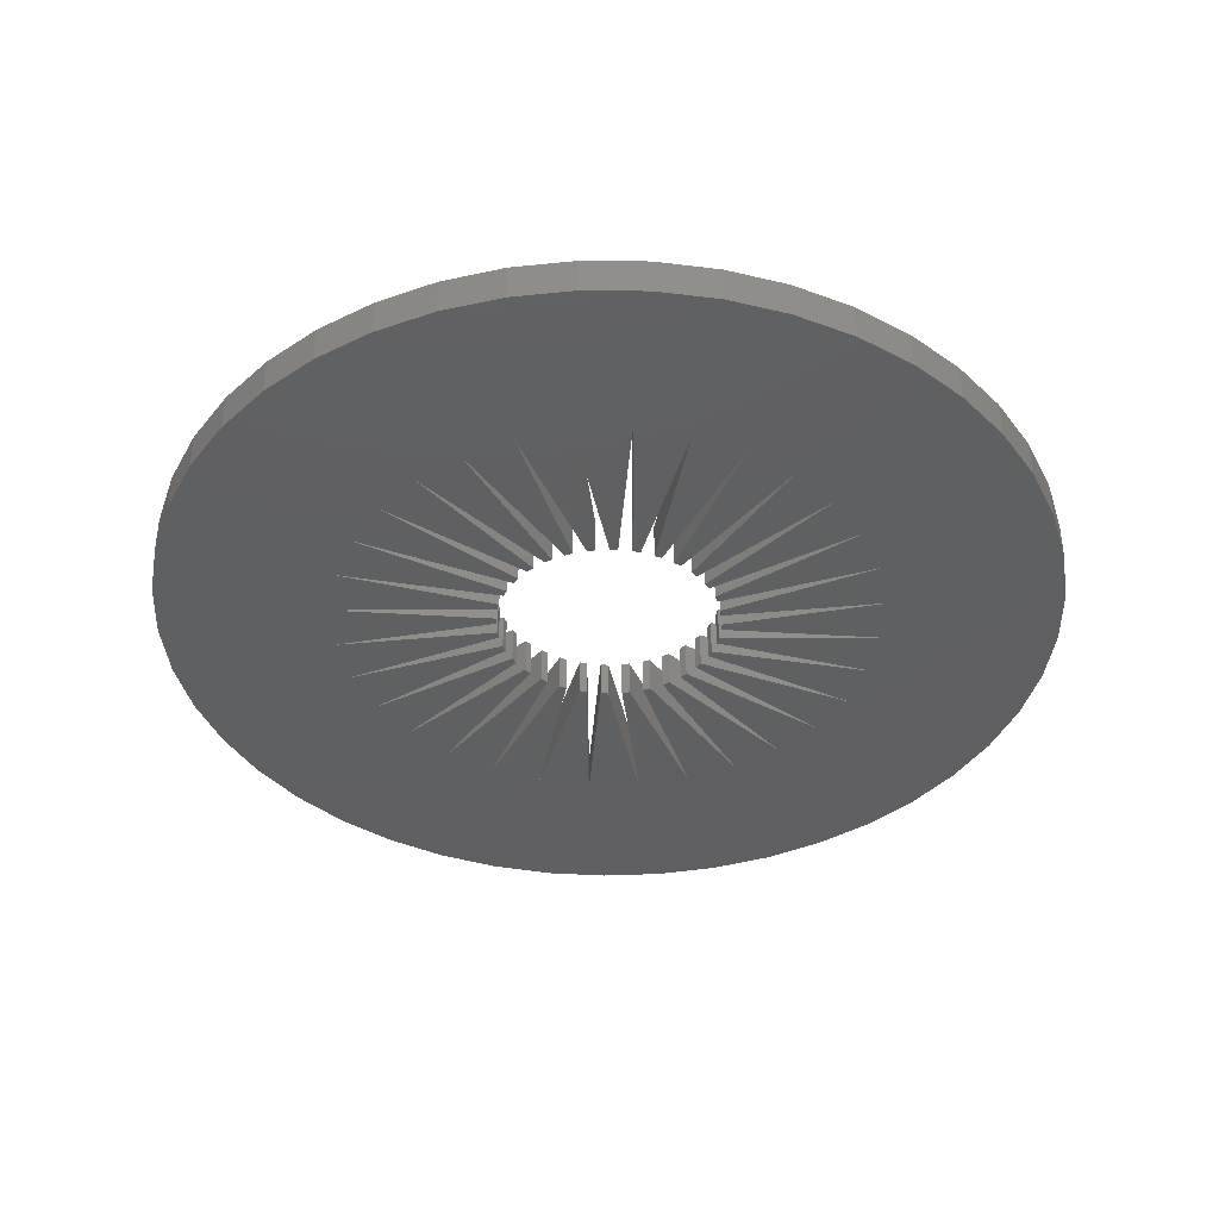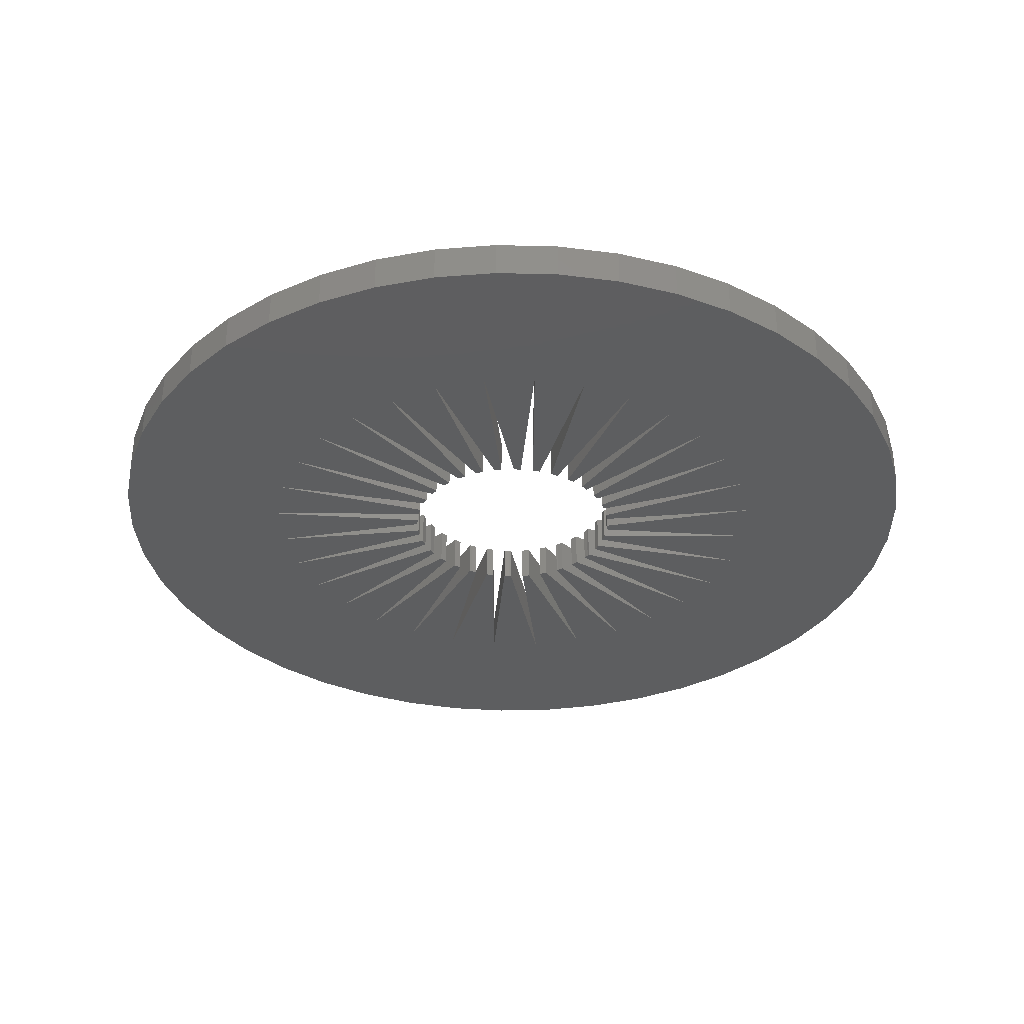
<metadata>
{"format":"stl","ext":"stl","renderer":"f3d","projection":"perspective","resolution":1024,"background":"white","views":[{"elev":-39.7,"azim":29.3,"up":"+Z"},{"elev":-34.6,"azim":-139.9,"up":"+Z"}]}
</metadata>
<code>
# stl→obj: 378 verts, 756 faces
v 28.77 -5.722 -2
v 11.56 -3.168 -2
v 11.74 -2.336 -2
v 27.12 -11.23 -2
v 43.85 -19.52 -2
v 40.71 -25.44 -2
v 0.4188 11.99 -2
v 0 11.98 -2
v 0 29.35 -2
v 27.14 -11.18 -2
v 46.14 -13.23 -2
v 47.53 -6.68 -2
v 28.76 5.776 -2
v 47.53 6.68 -2
v 28.77 5.722 -2
v 28.78 -5.668 -2
v -5.723 28.77 -2
v -5.017 47.74 -2
v -0.05428 29.34 -2
v 27.1 11.28 -2
v 40.71 25.44 -2
v 43.85 19.52 -2
v 21.04 43.14 -2
v 11.22 27.1 -2
v 11.17 27.12 -2
v 20.74 20.74 -2
v 32.12 35.67 -2
v 36.77 30.85 -2
v 20.7 20.78 -2
v 5.728 28.8 -2
v 5.677 28.81 -2
v 8.335 47.27 -2
v 16.29 24.46 -2
v 26.84 39.79 -2
v 16.33 24.44 -2
v 24.37 16.35 -2
v -16.34 24.35 -2
v -29.55 37.82 -2
v -24 41.57 -2
v -11.29 27.12 -2
v -16.29 24.39 -2
v -6 10.39 -2
v -6.651 9.953 -2
v -20.77 20.77 -2
v -34.53 33.34 -2
v -24.43 16.26 -2
v -42.38 22.53 -2
v -38.83 28.21 -2
v -27.11 11.23 -2
v -45.11 16.42 -2
v -28.81 5.731 -2
v -46.95 9.98 -2
v -11.97 0 -2
v -29.33 0 -2
v -11.97 0.8371 -2
v -28.81 -5.731 -2
v -46.95 -9.98 -2
v -47.88 -3.348 -2
v -11.06 -4.583 -2
v -27.11 -11.23 -2
v -11.28 -4.104 -2
v -9.958 -6.654 -2
v -24.4 -16.3 -2
v -10.41 -5.934 -2
v -8.476 -8.476 -2
v -20.77 -20.77 -2
v -8.632 -8.336 -2
v -34.53 -33.34 -2
v -38.83 -28.21 -2
v -16.25 -24.42 -2
v -24 -41.57 -2
v -16.29 -24.39 -2
v -11.24 -27.15 -2
v -17.98 -44.5 -2
v -6.651 -9.953 -2
v -7.358 -9.476 -2
v 20.78 -20.7 -2
v 36.77 -30.85 -2
v 32.12 -35.67 -2
v 0 -29.35 -2
v 1.675 -47.97 -2
v -5.017 -47.74 -2
v 2.338 -11.75 -2
v 5.728 -28.8 -2
v 2.084 -11.82 -2
v 5.78 -28.79 -2
v 8.335 -47.27 -2
v 11.22 -27.1 -2
v 21.04 -43.14 -2
v 14.83 -45.65 -2
v 8.466 -8.466 -2
v 20.74 -20.74 -2
v 8.03 -8.918 -2
v 16.33 -24.44 -2
v 16.37 -24.41 -2
v 26.84 -39.79 -2
v 29.4 0 -2
v 11.94 -0.8454 -2
v 24.4 -16.31 -2
v 24.44 -16.26 -2
v 29.4 0.04996 -2
v 48 0 -2
v 10.96 -4.881 -2
v 11.07 -4.585 -2
v 10.71 -5.353 -2
v 9.463 -7.342 -2
v 9.961 -6.656 -2
v 7.853 -9.055 -2
v 11.28 -27.08 -2
v 5.931 -10.4 -2
v 6.665 -9.975 -2
v 3.791 -11.38 -2
v 4.581 -11.06 -2
v 0.05397 -29.35 -2
v 1.5 -11.88 -2
v -5.669 -28.78 -2
v -11.61 -46.57 -2
v -5.723 -28.77 -2
v -11.2 -27.17 -2
v -0.8476 -11.95 -2
v 0 -11.98 -2
v -2.903 -11.64 -2
v -2.336 -11.74 -2
v -3.165 -11.56 -2
v -29.55 -37.82 -2
v -20.73 -20.8 -2
v -5.351 -10.71 -2
v -4.59 -11.08 -2
v -42.38 -22.53 -2
v -24.37 -16.35 -2
v -9.043 -7.846 -2
v -27.08 -11.28 -2
v -45.11 -16.42 -2
v -28.8 -5.782 -2
v -11.37 -3.79 -2
v -29.33 -0.0556 -2
v -47.88 3.348 -2
v -28.82 5.679 -2
v -11.88 -1.5 -2
v -11.76 -2.339 -2
v -11.97 0.8533 -2
v -27.13 11.18 -2
v -11.76 2.339 -2
v -11.74 2.495 -2
v -11.55 3.159 -2
v -24.4 16.3 -2
v -20.81 20.73 -2
v -10.72 5.358 -2
v -11.06 4.583 -2
v -9.708 7.053 -2
v -9.958 6.654 -2
v -9.465 7.344 -2
v -7.847 9.043 -2
v -17.98 44.5 -2
v -11.24 27.15 -2
v -8.476 8.476 -2
v -11.61 46.57 -2
v -5.939 10.42 -2
v -5.777 28.76 -2
v -3.789 11.36 -2
v -4.495 11.13 -2
v -4.59 11.08 -2
v 1.675 47.97 -2
v -1.499 11.89 -2
v -2.336 11.74 -2
v 14.83 45.65 -2
v 0.8474 11.95 -2
v 3.16 11.55 -2
v 2.338 11.75 -2
v 4.581 11.06 -2
v 5.26 10.79 -2
v 5.364 10.73 -2
v 12 0 -2
v 6.665 9.975 -2
v 6.71 9.948 -2
v 7.337 9.459 -2
v 24.4 16.31 -2
v 8.466 8.466 -2
v 9.057 7.854 -2
v 27.12 11.23 -2
v 46.14 13.23 -2
v 9.961 6.656 -2
v 10.18 6.359 -2
v 10.4 5.933 -2
v 11.07 4.585 -2
v 11.36 3.789 -2
v 11.74 2.336 -2
v 11.88 1.67 -2
v 11.9 1.499 -2
v 11.74 -2.336 2
v 11.56 -3.168 2
v 28.77 -5.722 2
v 40.71 -25.44 2
v 43.85 -19.52 2
v 27.12 -11.23 2
v 0 29.35 2
v 0 11.98 2
v 0.4188 11.99 2
v 46.14 -13.23 2
v 27.14 -11.18 2
v 47.53 -6.68 2
v 28.77 5.722 2
v 47.53 6.68 2
v 28.76 5.776 2
v 28.78 -5.668 2
v -0.05428 29.34 2
v -5.017 47.74 2
v -5.723 28.77 2
v 43.85 19.52 2
v 40.71 25.44 2
v 27.1 11.28 2
v 11.17 27.12 2
v 11.22 27.1 2
v 21.04 43.14 2
v 36.77 30.85 2
v 32.12 35.67 2
v 20.74 20.74 2
v 20.7 20.78 2
v 8.335 47.27 2
v 5.677 28.81 2
v 5.728 28.8 2
v 16.33 24.44 2
v 26.84 39.79 2
v 16.29 24.46 2
v 24.37 16.35 2
v -24 41.57 2
v -29.55 37.82 2
v -16.34 24.35 2
v -16.29 24.39 2
v -11.29 27.12 2
v -6.651 9.953 2
v -6 10.39 2
v -34.53 33.34 2
v -20.77 20.77 2
v -38.83 28.21 2
v -42.38 22.53 2
v -24.43 16.26 2
v -45.11 16.42 2
v -27.11 11.23 2
v -46.95 9.98 2
v -28.81 5.731 2
v -11.97 0.8371 2
v -29.33 0 2
v -11.97 0 2
v -47.88 -3.348 2
v -46.95 -9.98 2
v -28.81 -5.731 2
v -11.28 -4.104 2
v -27.11 -11.23 2
v -11.06 -4.583 2
v -10.41 -5.934 2
v -24.4 -16.3 2
v -9.958 -6.654 2
v -8.632 -8.336 2
v -20.77 -20.77 2
v -8.476 -8.476 2
v -38.83 -28.21 2
v -34.53 -33.34 2
v -16.29 -24.39 2
v -24 -41.57 2
v -16.25 -24.42 2
v -17.98 -44.5 2
v -11.24 -27.15 2
v -7.358 -9.476 2
v -6.651 -9.953 2
v 32.12 -35.67 2
v 36.77 -30.85 2
v 20.78 -20.7 2
v -5.017 -47.74 2
v 1.675 -47.97 2
v 0 -29.35 2
v 2.084 -11.82 2
v 5.728 -28.8 2
v 2.338 -11.75 2
v 8.335 -47.27 2
v 5.78 -28.79 2
v 14.83 -45.65 2
v 21.04 -43.14 2
v 11.22 -27.1 2
v 8.03 -8.918 2
v 20.74 -20.74 2
v 8.466 -8.466 2
v 26.84 -39.79 2
v 16.37 -24.41 2
v 16.33 -24.44 2
v 11.94 -0.8454 2
v 29.4 0 2
v 24.4 -16.31 2
v 24.44 -16.26 2
v 48 0 2
v 29.4 0.04996 2
v 11.07 -4.585 2
v 10.96 -4.881 2
v 10.71 -5.353 2
v 9.463 -7.342 2
v 9.961 -6.656 2
v 7.853 -9.055 2
v 11.28 -27.08 2
v 5.931 -10.4 2
v 6.665 -9.975 2
v 4.581 -11.06 2
v 3.791 -11.38 2
v 0.05397 -29.35 2
v 1.5 -11.88 2
v -5.669 -28.78 2
v -5.723 -28.77 2
v -11.61 -46.57 2
v -11.2 -27.17 2
v 0 -11.98 2
v -0.8476 -11.95 2
v -2.336 -11.74 2
v -2.903 -11.64 2
v -3.165 -11.56 2
v -29.55 -37.82 2
v -20.73 -20.8 2
v -4.59 -11.08 2
v -5.351 -10.71 2
v -42.38 -22.53 2
v -24.37 -16.35 2
v -9.043 -7.846 2
v -27.08 -11.28 2
v -45.11 -16.42 2
v -28.8 -5.782 2
v -11.37 -3.79 2
v -29.33 -0.0556 2
v -47.88 3.348 2
v -28.82 5.679 2
v -11.76 -2.339 2
v -11.88 -1.5 2
v -11.97 0.8533 2
v -27.13 11.18 2
v -11.74 2.495 2
v -11.76 2.339 2
v -11.55 3.159 2
v -24.4 16.3 2
v -20.81 20.73 2
v -11.06 4.583 2
v -10.72 5.358 2
v -9.958 6.654 2
v -9.708 7.053 2
v -9.465 7.344 2
v -7.847 9.043 2
v -11.24 27.15 2
v -17.98 44.5 2
v -8.476 8.476 2
v -11.61 46.57 2
v -5.939 10.42 2
v -5.777 28.76 2
v -4.495 11.13 2
v -3.789 11.36 2
v -4.59 11.08 2
v 1.675 47.97 2
v -2.336 11.74 2
v -1.499 11.89 2
v 14.83 45.65 2
v 0.8474 11.95 2
v 3.16 11.55 2
v 2.338 11.75 2
v 5.26 10.79 2
v 4.581 11.06 2
v 5.364 10.73 2
v 12 0 2
v 6.71 9.948 2
v 6.665 9.975 2
v 7.337 9.459 2
v 24.4 16.31 2
v 9.057 7.854 2
v 8.466 8.466 2
v 27.12 11.23 2
v 46.14 13.23 2
v 10.18 6.359 2
v 9.961 6.656 2
v 10.4 5.933 2
v 11.36 3.789 2
v 11.07 4.585 2
v 11.88 1.67 2
v 11.74 2.336 2
v 11.9 1.499 2
f 1 2 3
f 4 5 6
f 7 8 9
f 10 11 5
f 10 1 11
f 11 1 12
f 13 14 15
f 12 1 16
f 17 18 19
f 20 21 22
f 23 24 25
f 26 27 28
f 26 29 27
f 30 31 32
f 33 34 35
f 28 21 36
f 37 38 39
f 40 41 39
f 42 43 41
f 44 45 38
f 46 47 48
f 49 50 47
f 51 52 50
f 53 54 55
f 56 57 58
f 59 60 61
f 62 63 64
f 4 10 5
f 65 66 67
f 66 68 69
f 70 71 72
f 73 74 71
f 75 72 76
f 77 78 79
f 80 81 82
f 83 84 85
f 84 86 87
f 88 89 90
f 91 92 93
f 94 95 96
f 92 77 79
f 97 16 98
f 6 78 99
f 6 99 100
f 97 101 102
f 4 103 104
f 4 105 103
f 4 6 100
f 10 2 1
f 78 77 99
f 95 92 79
f 106 99 77
f 89 94 96
f 4 100 105
f 106 107 99
f 93 92 108
f 108 92 95
f 96 95 79
f 109 94 89
f 86 88 90
f 110 94 109
f 81 84 87
f 88 109 89
f 94 110 111
f 112 113 88
f 114 81 80
f 87 86 90
f 114 84 81
f 85 84 115
f 115 84 114
f 88 86 112
f 80 82 116
f 117 118 116
f 117 119 118
f 119 74 73
f 117 116 82
f 80 120 121
f 118 122 123
f 118 124 122
f 117 74 119
f 116 120 80
f 71 70 73
f 125 72 71
f 125 126 72
f 126 68 66
f 118 119 124
f 127 128 73
f 76 72 126
f 129 63 69
f 125 68 126
f 70 127 73
f 69 130 66
f 67 66 131
f 131 66 130
f 63 130 69
f 132 63 129
f 132 133 60
f 60 133 134
f 134 57 56
f 133 132 129
f 134 133 57
f 61 60 135
f 135 60 134
f 63 132 64
f 56 58 136
f 137 54 58
f 137 138 54
f 138 52 51
f 54 136 58
f 56 139 140
f 55 54 141
f 141 54 138
f 137 52 138
f 136 139 56
f 50 142 51
f 143 51 144
f 144 51 145
f 146 46 48
f 49 142 50
f 46 49 47
f 147 146 48
f 148 149 49
f 147 45 44
f 51 142 145
f 146 150 151
f 146 152 150
f 48 45 147
f 46 148 49
f 38 37 44
f 37 39 41
f 153 44 37
f 40 154 155
f 146 147 152
f 153 156 44
f 155 154 157
f 41 158 42
f 154 40 39
f 159 155 157
f 159 157 17
f 17 157 18
f 155 160 161
f 41 40 158
f 161 162 155
f 19 18 163
f 9 19 163
f 31 9 163
f 155 159 160
f 164 165 17
f 166 30 32
f 163 32 31
f 19 164 17
f 166 25 30
f 7 9 167
f 167 9 31
f 23 25 166
f 168 30 25
f 33 24 23
f 169 30 168
f 35 34 27
f 34 33 23
f 29 35 27
f 170 24 171
f 171 24 172
f 24 33 172
f 97 98 173
f 36 26 28
f 174 35 175
f 175 35 176
f 35 29 176
f 177 36 21
f 20 177 21
f 178 26 179
f 26 36 179
f 180 20 22
f 181 180 22
f 182 177 183
f 183 177 184
f 177 20 184
f 181 13 180
f 181 14 13
f 185 180 186
f 180 13 186
f 14 101 15
f 14 102 101
f 187 15 188
f 188 15 189
f 15 101 189
f 102 12 97
f 97 12 16
f 190 191 192
f 193 194 195
f 196 197 198
f 194 199 200
f 199 192 200
f 201 192 199
f 202 203 204
f 205 192 201
f 206 207 208
f 209 210 211
f 212 213 214
f 215 216 217
f 216 218 217
f 219 220 221
f 222 223 224
f 225 210 215
f 226 227 228
f 226 229 230
f 229 231 232
f 227 233 234
f 235 236 237
f 236 238 239
f 238 240 241
f 242 243 244
f 245 246 247
f 248 249 250
f 251 252 253
f 194 200 195
f 254 255 256
f 257 258 255
f 259 260 261
f 260 262 263
f 264 259 265
f 266 267 268
f 269 270 271
f 272 273 274
f 275 276 273
f 277 278 279
f 280 281 282
f 283 284 285
f 266 268 281
f 286 205 287
f 288 267 193
f 289 288 193
f 290 291 287
f 292 293 195
f 293 294 195
f 289 193 195
f 192 191 200
f 288 268 267
f 266 281 284
f 268 288 295
f 283 285 278
f 294 289 195
f 288 296 295
f 297 281 280
f 284 281 297
f 266 284 283
f 278 285 298
f 277 279 276
f 298 285 299
f 275 273 270
f 278 298 279
f 300 299 285
f 279 301 302
f 271 270 303
f 277 276 275
f 270 273 303
f 304 273 272
f 303 273 304
f 302 276 279
f 305 269 271
f 305 306 307
f 306 308 307
f 263 262 308
f 269 305 307
f 309 310 271
f 311 312 306
f 312 313 306
f 308 262 307
f 271 310 305
f 263 261 260
f 260 259 314
f 259 315 314
f 255 258 315
f 313 308 306
f 263 316 317
f 315 259 264
f 257 252 318
f 315 258 314
f 263 317 261
f 255 319 257
f 320 255 254
f 319 255 320
f 257 319 252
f 318 252 321
f 249 322 321
f 323 322 249
f 247 246 323
f 318 321 322
f 246 322 323
f 324 249 248
f 323 249 324
f 251 321 252
f 325 245 247
f 245 243 326
f 243 327 326
f 241 240 327
f 245 325 243
f 328 329 247
f 330 243 242
f 327 243 330
f 327 240 326
f 247 329 325
f 241 331 238
f 332 241 333
f 334 241 332
f 235 237 335
f 238 331 239
f 236 239 237
f 235 335 336
f 239 337 338
f 234 233 336
f 334 331 241
f 339 340 335
f 340 341 335
f 336 233 235
f 239 338 237
f 234 228 227
f 229 226 228
f 228 234 342
f 343 344 230
f 341 336 335
f 234 345 342
f 346 344 343
f 232 347 229
f 226 230 344
f 346 343 348
f 208 346 348
f 207 346 208
f 349 350 343
f 347 230 229
f 343 351 349
f 352 207 206
f 352 206 196
f 352 196 220
f 350 348 343
f 208 353 354
f 219 221 355
f 220 219 352
f 208 354 206
f 221 212 355
f 356 196 198
f 220 196 356
f 355 212 214
f 212 221 357
f 214 213 224
f 357 221 358
f 216 223 222
f 214 224 223
f 216 222 218
f 359 213 360
f 361 213 359
f 361 224 213
f 362 286 287
f 215 217 225
f 363 222 364
f 365 222 363
f 365 218 222
f 210 225 366
f 210 366 211
f 367 217 368
f 367 225 217
f 209 211 369
f 209 369 370
f 371 366 372
f 373 366 371
f 373 211 366
f 369 204 370
f 204 203 370
f 374 369 375
f 374 204 369
f 202 291 203
f 291 290 203
f 376 202 377
f 378 202 376
f 378 291 202
f 287 201 290
f 205 201 287
f 90 275 87
f 90 277 275
f 89 277 90
f 89 278 277
f 96 278 89
f 96 283 278
f 79 283 96
f 79 266 283
f 78 266 79
f 78 267 266
f 6 267 78
f 6 193 267
f 5 193 6
f 5 194 193
f 11 194 5
f 11 199 194
f 12 199 11
f 12 201 199
f 102 201 12
f 102 290 201
f 14 290 102
f 14 203 290
f 181 203 14
f 181 370 203
f 22 370 181
f 22 209 370
f 21 209 22
f 21 210 209
f 28 210 21
f 28 215 210
f 27 215 28
f 27 216 215
f 34 216 27
f 34 223 216
f 23 223 34
f 23 214 223
f 166 214 23
f 166 355 214
f 32 355 166
f 32 219 355
f 163 219 32
f 163 352 219
f 18 352 163
f 18 207 352
f 157 207 18
f 157 346 207
f 154 346 157
f 154 344 346
f 39 344 154
f 39 226 344
f 38 226 39
f 38 227 226
f 45 227 38
f 45 233 227
f 48 233 45
f 48 235 233
f 47 235 48
f 47 236 235
f 50 236 47
f 50 238 236
f 52 238 50
f 52 240 238
f 137 240 52
f 137 326 240
f 58 326 137
f 58 245 326
f 57 245 58
f 57 246 245
f 133 246 57
f 133 322 246
f 129 322 133
f 129 318 322
f 69 318 129
f 69 257 318
f 68 257 69
f 68 258 257
f 125 258 68
f 125 314 258
f 71 314 125
f 71 260 314
f 74 260 71
f 74 262 260
f 117 262 74
f 117 307 262
f 82 307 117
f 82 269 307
f 81 269 82
f 81 270 269
f 87 270 81
f 87 275 270
f 16 205 98
f 286 98 205
f 1 192 16
f 205 16 192
f 3 190 1
f 192 1 190
f 2 191 3
f 190 3 191
f 10 200 2
f 191 2 200
f 4 195 10
f 200 10 195
f 104 292 4
f 195 4 292
f 103 293 104
f 292 104 293
f 105 294 103
f 293 103 294
f 100 289 105
f 294 105 289
f 99 288 100
f 289 100 288
f 107 296 99
f 288 99 296
f 106 295 107
f 296 107 295
f 77 268 106
f 295 106 268
f 92 281 77
f 268 77 281
f 91 282 92
f 281 92 282
f 93 280 91
f 282 91 280
f 108 297 93
f 280 93 297
f 95 284 108
f 297 108 284
f 94 285 95
f 284 95 285
f 111 300 94
f 285 94 300
f 110 299 111
f 300 111 299
f 109 298 110
f 299 110 298
f 88 279 109
f 298 109 279
f 113 301 88
f 279 88 301
f 112 302 113
f 301 113 302
f 86 276 112
f 302 112 276
f 84 273 86
f 276 86 273
f 83 274 84
f 273 84 274
f 85 272 83
f 274 83 272
f 115 304 85
f 272 85 304
f 114 303 115
f 304 115 303
f 80 271 114
f 303 114 271
f 121 309 80
f 271 80 309
f 120 310 121
f 309 121 310
f 116 305 120
f 310 120 305
f 118 306 116
f 305 116 306
f 123 311 118
f 306 118 311
f 122 312 123
f 311 123 312
f 124 313 122
f 312 122 313
f 119 308 124
f 313 124 308
f 73 263 119
f 308 119 263
f 128 316 73
f 263 73 316
f 127 317 128
f 316 128 317
f 70 261 127
f 317 127 261
f 72 259 70
f 261 70 259
f 75 265 72
f 259 72 265
f 76 264 75
f 265 75 264
f 126 315 76
f 264 76 315
f 66 255 126
f 315 126 255
f 65 256 66
f 255 66 256
f 67 254 65
f 256 65 254
f 131 320 67
f 254 67 320
f 130 319 131
f 320 131 319
f 63 252 130
f 319 130 252
f 62 253 63
f 252 63 253
f 64 251 62
f 253 62 251
f 132 321 64
f 251 64 321
f 60 249 132
f 321 132 249
f 59 250 60
f 249 60 250
f 61 248 59
f 250 59 248
f 135 324 61
f 248 61 324
f 134 323 135
f 324 135 323
f 56 247 134
f 323 134 247
f 140 328 56
f 247 56 328
f 139 329 140
f 328 140 329
f 136 325 139
f 329 139 325
f 54 243 136
f 325 136 243
f 53 244 54
f 243 54 244
f 55 242 53
f 244 53 242
f 141 330 55
f 242 55 330
f 138 327 141
f 330 141 327
f 51 241 138
f 327 138 241
f 143 333 51
f 241 51 333
f 144 332 143
f 333 143 332
f 145 334 144
f 332 144 334
f 142 331 145
f 334 145 331
f 49 239 142
f 331 142 239
f 149 337 49
f 239 49 337
f 148 338 149
f 337 149 338
f 46 237 148
f 338 148 237
f 146 335 46
f 237 46 335
f 151 339 146
f 335 146 339
f 150 340 151
f 339 151 340
f 152 341 150
f 340 150 341
f 147 336 152
f 341 152 336
f 44 234 147
f 336 147 234
f 156 345 44
f 234 44 345
f 153 342 156
f 345 156 342
f 37 228 153
f 342 153 228
f 41 229 37
f 228 37 229
f 43 231 41
f 229 41 231
f 42 232 43
f 231 43 232
f 158 347 42
f 232 42 347
f 40 230 158
f 347 158 230
f 155 343 40
f 230 40 343
f 162 351 155
f 343 155 351
f 161 349 162
f 351 162 349
f 160 350 161
f 349 161 350
f 159 348 160
f 350 160 348
f 17 208 159
f 348 159 208
f 165 353 17
f 208 17 353
f 164 354 165
f 353 165 354
f 19 206 164
f 354 164 206
f 9 196 19
f 206 19 196
f 8 197 9
f 196 9 197
f 7 198 8
f 197 8 198
f 167 356 7
f 198 7 356
f 31 220 167
f 356 167 220
f 30 221 31
f 220 31 221
f 169 358 30
f 221 30 358
f 168 357 169
f 358 169 357
f 25 212 168
f 357 168 212
f 24 213 25
f 212 25 213
f 170 360 24
f 213 24 360
f 171 359 170
f 360 170 359
f 172 361 171
f 359 171 361
f 33 224 172
f 361 172 224
f 35 222 33
f 224 33 222
f 174 364 35
f 222 35 364
f 175 363 174
f 364 174 363
f 176 365 175
f 363 175 365
f 29 218 176
f 365 176 218
f 26 217 29
f 218 29 217
f 178 368 26
f 217 26 368
f 179 367 178
f 368 178 367
f 36 225 179
f 367 179 225
f 177 366 36
f 225 36 366
f 182 372 177
f 366 177 372
f 183 371 182
f 372 182 371
f 184 373 183
f 371 183 373
f 20 211 184
f 373 184 211
f 180 369 20
f 211 20 369
f 185 375 180
f 369 180 375
f 186 374 185
f 375 185 374
f 13 204 186
f 374 186 204
f 15 202 13
f 204 13 202
f 187 377 15
f 202 15 377
f 188 376 187
f 377 187 376
f 189 378 188
f 376 188 378
f 101 291 189
f 378 189 291
f 97 287 101
f 291 101 287
f 173 362 97
f 287 97 362
f 98 286 173
f 362 173 286

</code>
